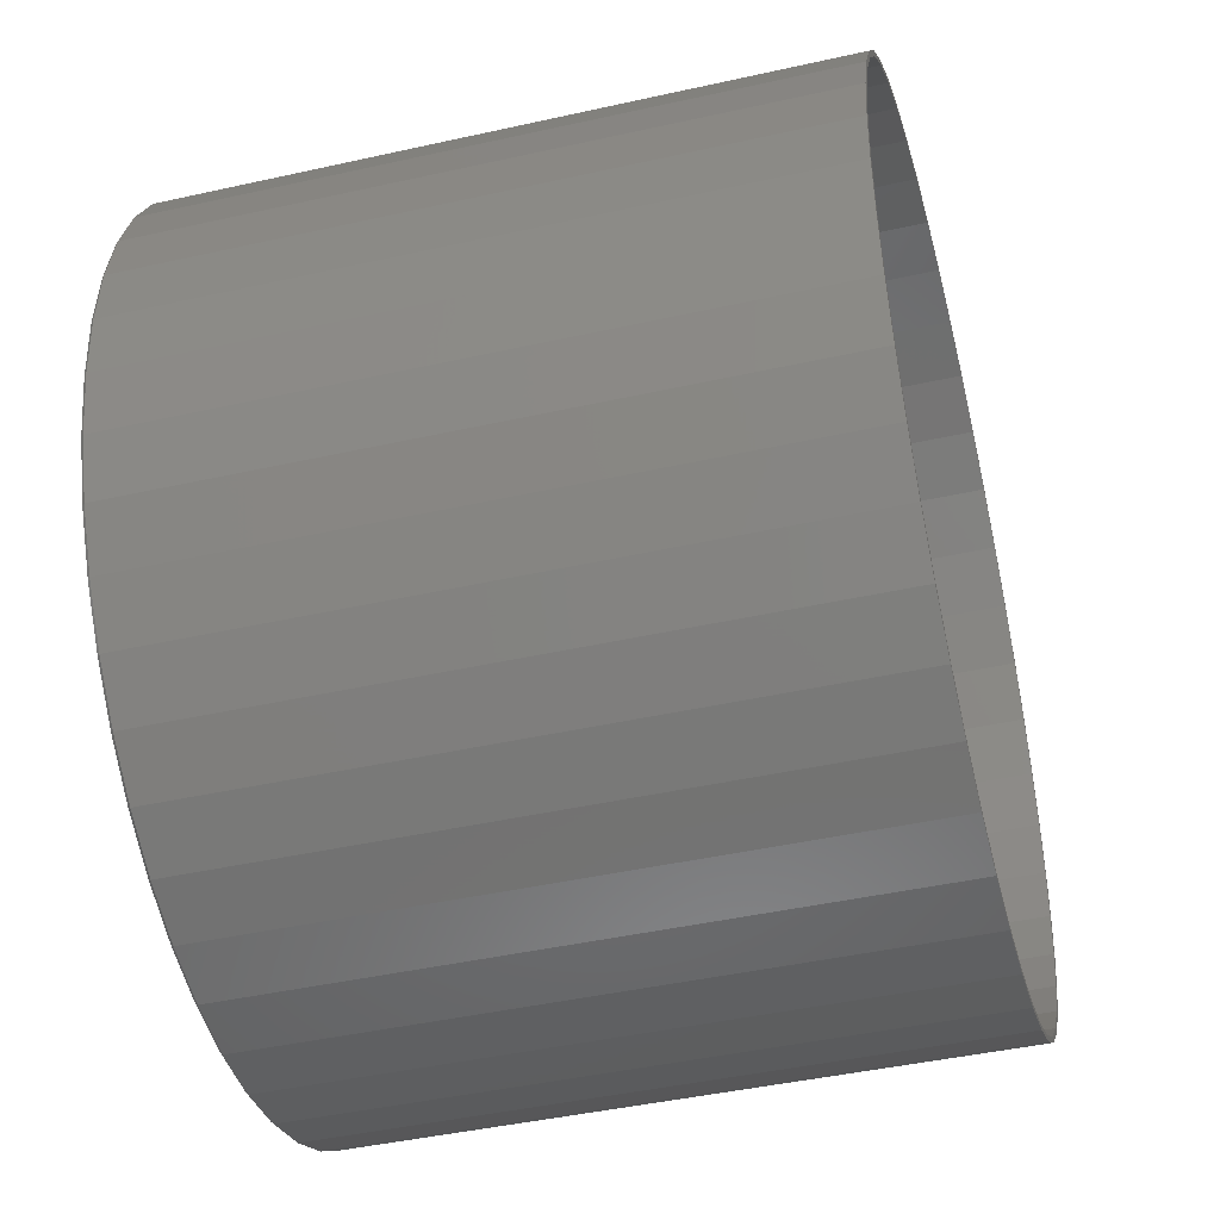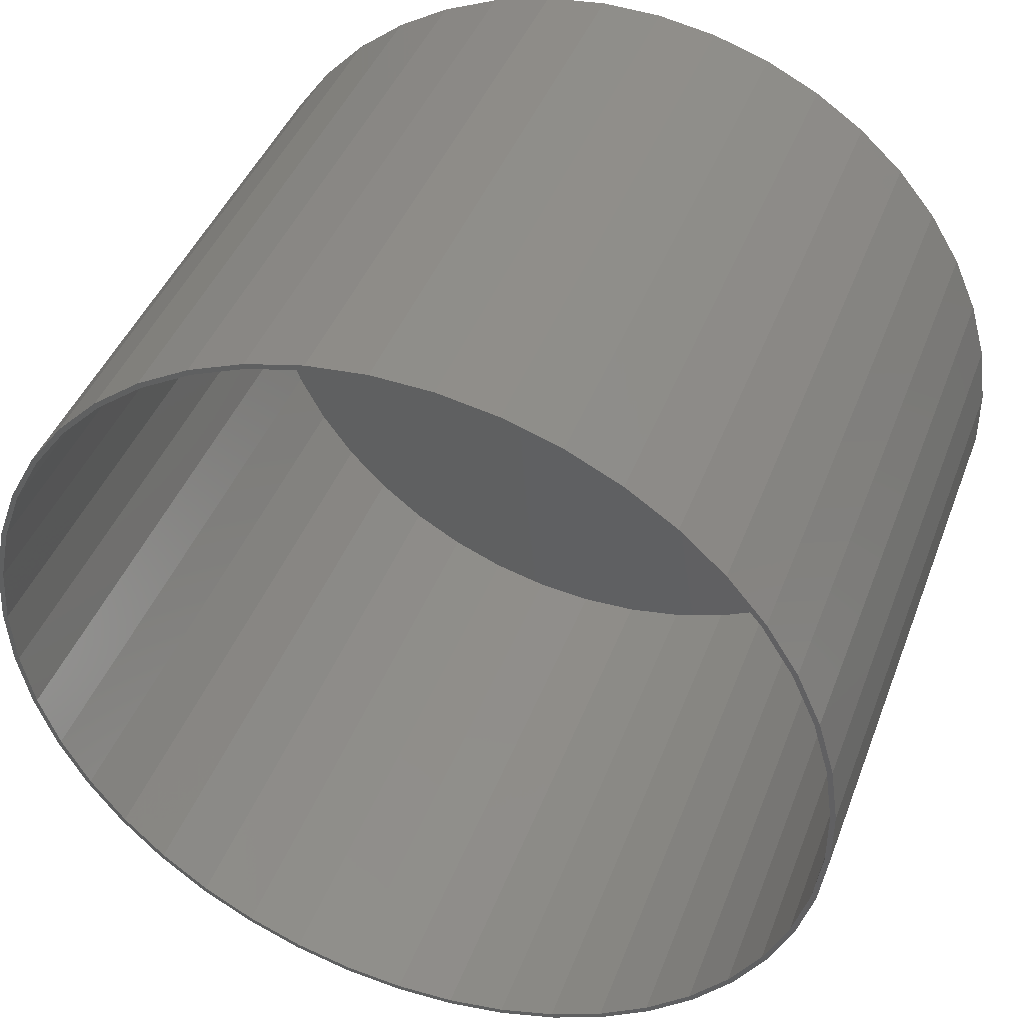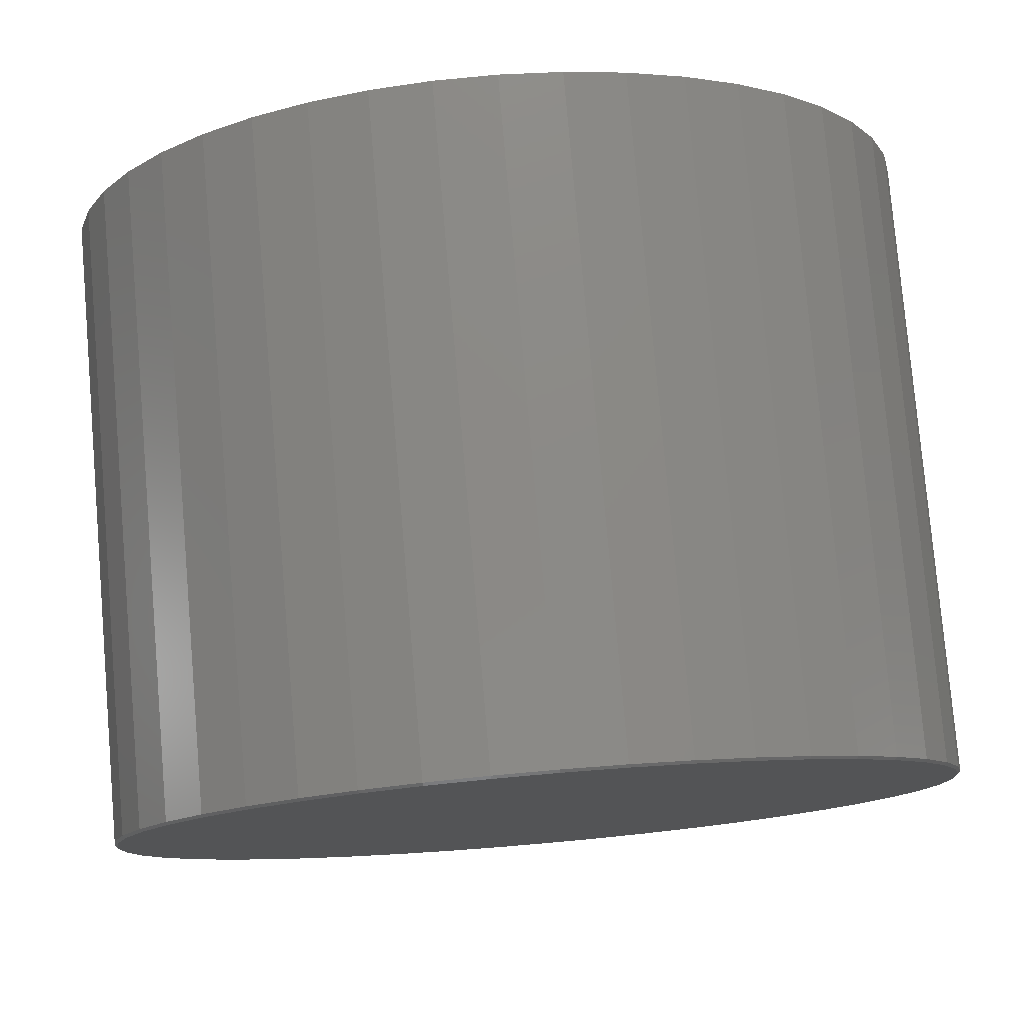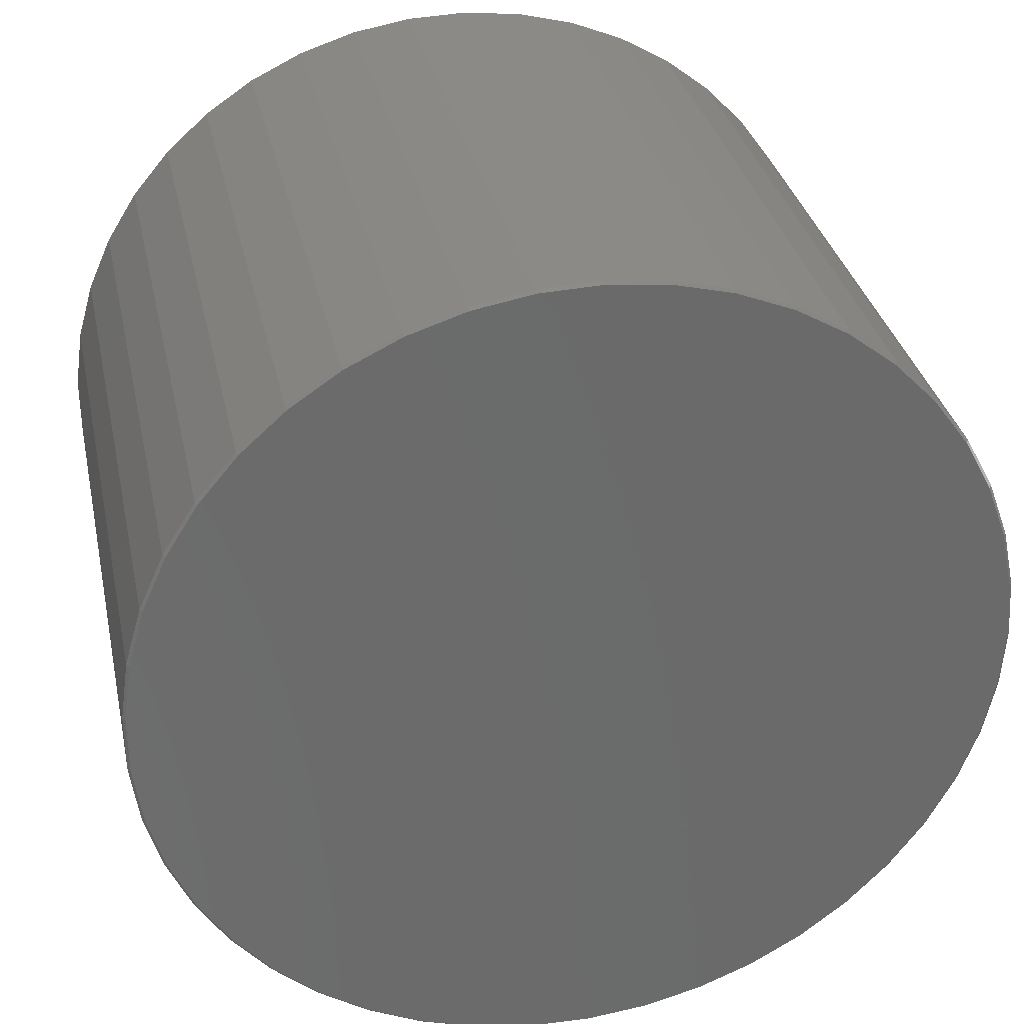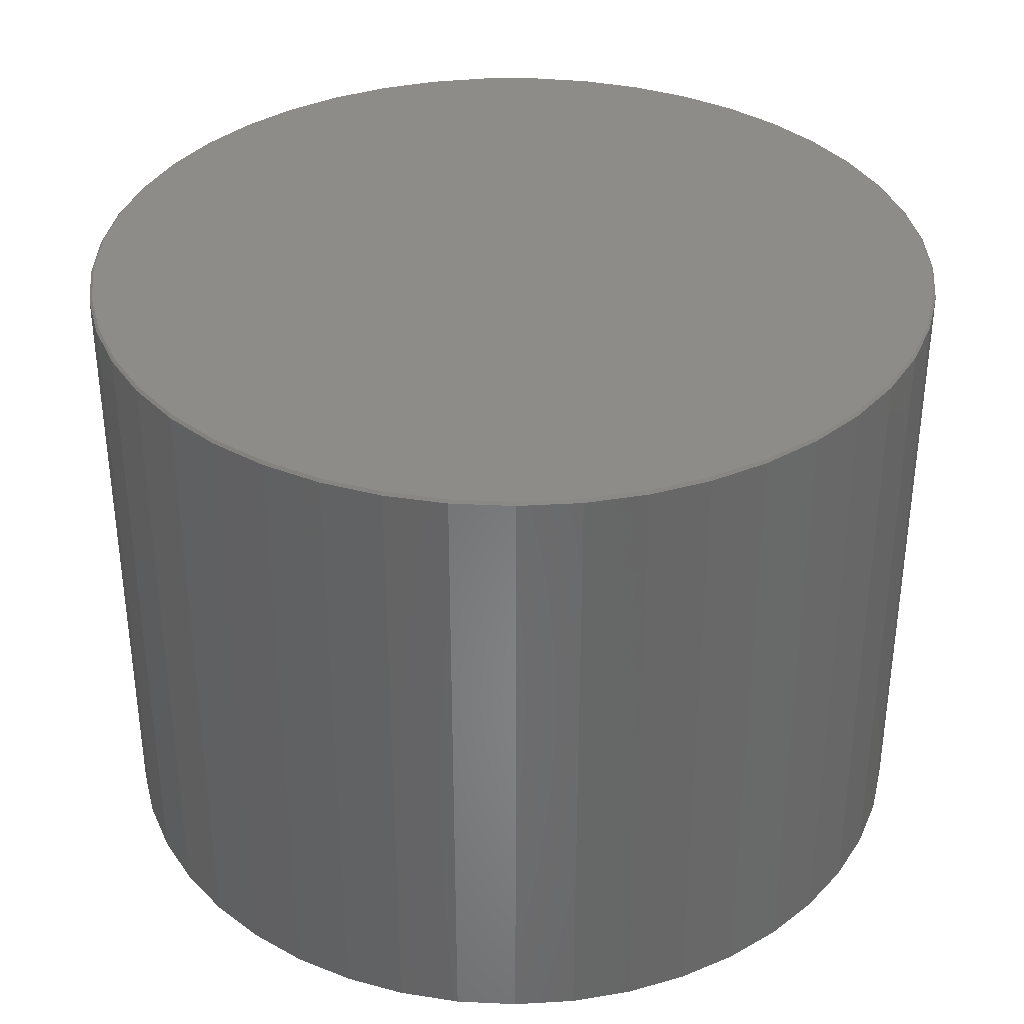
<metadata>
{"format":"stl","ext":"stl","renderer":"f3d","projection":"perspective","resolution":1024,"background":"white","views":[{"elev":-44.0,"azim":104.7,"up":"+Y"},{"elev":42.7,"azim":-160.1,"up":"+Y"},{"elev":78.5,"azim":-4.9,"up":"+Y"},{"elev":32.5,"azim":-11.9,"up":"+Y"},{"elev":35.7,"azim":-174.4,"up":"+Z"}]}
</metadata>
<code>
# stl→obj: 225 verts, 446 faces
v 40.49 5.691 10.85
v 40.24 5.656 11.1
v 40.89 5.008e-15 10.85
v 40.64 -4.977e-15 11.1
v 40.49 -5.691 10.85
v 40.24 -5.656 11.1
v 39.31 -11.27 10.85
v 39.07 -11.2 11.1
v 37.35 -16.63 10.85
v 37.13 -16.53 11.1
v 34.68 -21.67 10.85
v 34.46 -21.54 11.1
v 31.32 -26.28 10.85
v 31.13 -26.12 11.1
v 27.36 -30.39 10.85
v 27.19 -30.2 11.1
v 22.87 -33.9 10.85
v 22.73 -33.69 11.1
v 17.93 -36.75 10.85
v 17.82 -36.53 11.1
v 12.64 -38.89 10.85
v 12.56 -38.65 11.1
v 7.1 -40.27 10.85
v 7.057 -40.02 11.1
v 1.427 -40.87 10.85
v 1.418 -40.62 11.1
v -4.274 -40.67 10.85
v -4.248 -40.42 11.1
v -9.892 -39.68 10.85
v -9.832 -39.43 11.1
v -15.32 -37.91 10.85
v -15.22 -37.68 11.1
v -20.45 -35.41 10.85
v -20.32 -35.2 11.1
v -25.17 -32.22 10.85
v -25.02 -32.02 11.1
v -29.41 -28.4 10.85
v -29.23 -28.23 11.1
v -33.08 -24.03 10.85
v -32.88 -23.89 11.1
v -36.1 -19.2 10.85
v -35.88 -19.08 11.1
v -38.42 -13.99 10.85
v -38.19 -13.9 11.1
v -40 -8.502 10.85
v -39.75 -8.45 11.1
v -40.79 -2.852 10.85
v -40.54 -2.835 11.1
v -40.79 2.852 10.85
v -40.54 2.835 11.1
v -40 8.502 10.85
v -39.75 8.45 11.1
v -38.42 13.99 10.85
v -38.19 13.9 11.1
v -36.1 19.2 10.85
v -35.88 19.08 11.1
v -33.08 24.03 10.85
v -32.88 23.89 11.1
v -29.41 28.4 10.85
v -29.23 28.23 11.1
v -25.17 32.22 10.85
v -25.02 32.02 11.1
v -20.45 35.41 10.85
v -20.32 35.2 11.1
v -15.32 37.91 10.85
v -15.22 37.68 11.1
v -9.892 39.68 10.85
v -9.832 39.43 11.1
v -4.274 40.67 10.85
v -4.248 40.42 11.1
v 1.427 40.87 10.85
v 1.418 40.62 11.1
v 7.1 40.27 10.85
v 7.057 40.02 11.1
v 12.64 38.89 10.85
v 12.56 38.65 11.1
v 17.93 36.75 10.85
v 17.82 36.53 11.1
v 22.87 33.9 10.85
v 22.73 33.69 11.1
v 27.36 30.39 10.85
v 27.19 30.2 11.1
v 31.32 26.28 10.85
v 31.13 26.12 11.1
v 34.68 21.67 10.85
v 34.46 21.54 11.1
v 37.35 16.63 10.85
v 37.13 16.53 11.1
v 39.31 11.27 10.85
v 39.07 11.2 11.1
v 40.49 5.691 -49.4
v 40.89 5.008e-15 -49.4
v 40.49 -5.691 -49.4
v 39.31 -11.27 -49.4
v 37.35 -16.63 -49.4
v 34.68 -21.67 -49.4
v 31.32 -26.28 -49.4
v 27.36 -30.39 -49.4
v 22.87 -33.9 -49.4
v 17.93 -36.75 -49.4
v 12.64 -38.89 -49.4
v 7.1 -40.27 -49.4
v 1.427 -40.87 -49.4
v -4.274 -40.67 -49.4
v -9.892 -39.68 -49.4
v -15.32 -37.91 -49.4
v -20.45 -35.41 -49.4
v -25.17 -32.22 -49.4
v -29.41 -28.4 -49.4
v -33.08 -24.03 -49.4
v -36.1 -19.2 -49.4
v -38.42 -13.99 -49.4
v -40 -8.502 -49.4
v -40.79 -2.852 -49.4
v -40.79 2.852 -49.4
v -40 8.502 -49.4
v -38.42 13.99 -49.4
v -36.1 19.2 -49.4
v -33.08 24.03 -49.4
v -29.41 28.4 -49.4
v -25.17 32.22 -49.4
v -20.45 35.41 -49.4
v -15.32 37.91 -49.4
v -9.892 39.68 -49.4
v -4.274 40.67 -49.4
v 1.427 40.87 -49.4
v 7.1 40.27 -49.4
v 12.64 38.89 -49.4
v 17.93 36.75 -49.4
v 22.87 33.9 -49.4
v 27.36 30.39 -49.4
v 31.32 26.28 -49.4
v 34.68 21.67 -49.4
v 37.35 16.63 -49.4
v 39.31 11.27 -49.4
v 40 -5.621 -49.4
v 40 -5.621 10.6
v 40.39 4.946e-15 -49.4
v 40.39 4.946e-15 10.6
v 40 5.621 -49.4
v 40 5.621 10.6
v 38.83 11.13 -49.4
v 38.83 11.13 10.6
v 36.9 16.43 -49.4
v 36.9 16.43 10.6
v 34.25 21.4 -49.4
v 34.25 21.4 10.6
v 30.94 25.96 -49.4
v 30.94 25.96 10.6
v 27.03 30.02 -49.4
v 27.03 30.02 10.6
v 22.59 33.48 -49.4
v 22.59 33.48 10.6
v 17.71 36.3 -49.4
v 17.71 36.3 10.6
v 12.48 38.41 -49.4
v 12.48 38.41 10.6
v 7.014 39.78 -49.4
v 7.014 39.78 10.6
v 1.41 40.37 -49.4
v 1.41 40.37 10.6
v -4.222 40.17 -49.4
v -4.222 40.17 10.6
v -9.771 39.19 -49.4
v -9.771 39.19 10.6
v -15.13 37.45 -49.4
v -15.13 37.45 10.6
v -20.2 34.98 -49.4
v -20.2 34.98 10.6
v -24.87 31.83 -49.4
v -24.87 31.83 10.6
v -29.05 28.06 -49.4
v -29.05 28.06 10.6
v -32.68 23.74 -49.4
v -32.68 23.74 10.6
v -35.66 18.96 -49.4
v -35.66 18.96 10.6
v -37.95 13.81 -49.4
v -37.95 13.81 10.6
v -39.51 8.398 -49.4
v -39.51 8.398 10.6
v -40.29 2.817 -49.4
v -40.29 2.817 10.6
v -40.29 -2.817 -49.4
v -40.29 -2.817 10.6
v -39.51 -8.398 -49.4
v -39.51 -8.398 10.6
v -37.95 -13.81 -49.4
v -37.95 -13.81 10.6
v -35.66 -18.96 -49.4
v -35.66 -18.96 10.6
v -32.68 -23.74 -49.4
v -32.68 -23.74 10.6
v -29.05 -28.06 -49.4
v -29.05 -28.06 10.6
v -24.87 -31.83 -49.4
v -24.87 -31.83 10.6
v -20.2 -34.98 -49.4
v -20.2 -34.98 10.6
v -15.13 -37.45 -49.4
v -15.13 -37.45 10.6
v -9.771 -39.19 -49.4
v -9.771 -39.19 10.6
v -4.222 -40.17 -49.4
v -4.222 -40.17 10.6
v 1.41 -40.37 -49.4
v 1.41 -40.37 10.6
v 7.014 -39.78 -49.4
v 7.014 -39.78 10.6
v 12.48 -38.41 -49.4
v 12.48 -38.41 10.6
v 17.71 -36.3 -49.4
v 17.71 -36.3 10.6
v 22.59 -33.48 -49.4
v 22.59 -33.48 10.6
v 27.03 -30.02 -49.4
v 27.03 -30.02 10.6
v 30.94 -25.96 -49.4
v 30.94 -25.96 10.6
v 34.25 -21.4 -49.4
v 34.25 -21.4 10.6
v 36.9 -16.43 -49.4
v 36.9 -16.43 10.6
v 38.83 -11.13 -49.4
v 38.83 -11.13 10.6
f 1 2 3
f 3 2 4
f 3 4 5
f 5 4 6
f 5 6 7
f 7 6 8
f 7 8 9
f 9 8 10
f 9 10 11
f 11 10 12
f 11 12 13
f 13 12 14
f 13 14 15
f 15 14 16
f 15 16 17
f 17 16 18
f 17 18 19
f 19 18 20
f 19 20 21
f 21 20 22
f 21 22 23
f 23 22 24
f 23 24 25
f 25 24 26
f 25 26 27
f 27 26 28
f 27 28 29
f 29 28 30
f 29 30 31
f 31 30 32
f 31 32 33
f 33 32 34
f 33 34 35
f 35 34 36
f 35 36 37
f 37 36 38
f 37 38 39
f 39 38 40
f 39 40 41
f 41 40 42
f 41 42 43
f 43 42 44
f 43 44 45
f 45 44 46
f 45 46 47
f 47 46 48
f 47 48 49
f 49 48 50
f 49 50 51
f 51 50 52
f 51 52 53
f 53 52 54
f 53 54 55
f 55 54 56
f 55 56 57
f 57 56 58
f 57 58 59
f 59 58 60
f 59 60 61
f 61 60 62
f 61 62 63
f 63 62 64
f 63 64 65
f 65 64 66
f 65 66 67
f 67 66 68
f 67 68 69
f 69 68 70
f 69 70 71
f 71 70 72
f 71 72 73
f 73 72 74
f 73 74 75
f 75 74 76
f 75 76 77
f 77 76 78
f 77 78 79
f 79 78 80
f 79 80 81
f 81 80 82
f 81 82 83
f 83 82 84
f 83 84 85
f 85 84 86
f 85 86 87
f 87 86 88
f 87 88 89
f 89 88 90
f 89 90 1
f 1 90 2
f 91 1 92
f 92 1 3
f 92 3 93
f 93 3 5
f 93 5 94
f 94 5 7
f 94 7 95
f 95 7 9
f 95 9 96
f 96 9 11
f 96 11 97
f 97 11 13
f 97 13 98
f 98 13 15
f 98 15 99
f 99 15 17
f 99 17 100
f 100 17 19
f 100 19 101
f 101 19 21
f 101 21 102
f 102 21 23
f 102 23 103
f 103 23 25
f 103 25 104
f 104 25 27
f 104 27 105
f 105 27 29
f 105 29 106
f 106 29 31
f 106 31 107
f 107 31 33
f 107 33 108
f 108 33 35
f 108 35 109
f 109 35 37
f 109 37 110
f 110 37 39
f 110 39 111
f 111 39 41
f 111 41 112
f 112 41 43
f 112 43 113
f 113 43 45
f 113 45 114
f 114 45 47
f 114 47 115
f 115 47 49
f 115 49 116
f 116 49 51
f 116 51 117
f 117 51 53
f 117 53 118
f 118 53 55
f 118 55 119
f 119 55 57
f 119 57 120
f 120 57 59
f 120 59 121
f 121 59 61
f 121 61 122
f 122 61 63
f 122 63 123
f 123 63 65
f 123 65 124
f 124 65 67
f 124 67 125
f 125 67 69
f 125 69 126
f 126 69 71
f 126 71 127
f 127 71 73
f 127 73 128
f 128 73 75
f 128 75 129
f 129 75 77
f 129 77 130
f 130 77 79
f 130 79 131
f 131 79 81
f 131 81 132
f 132 81 83
f 132 83 133
f 133 83 85
f 133 85 134
f 134 85 87
f 134 87 135
f 135 87 89
f 135 89 91
f 91 89 1
f 6 4 54
f 54 4 2
f 54 2 90
f 90 88 54
f 54 88 56
f 56 88 86
f 56 86 58
f 58 86 84
f 58 84 60
f 60 84 82
f 60 82 62
f 62 82 80
f 62 80 64
f 64 80 78
f 64 78 66
f 66 78 76
f 66 76 68
f 68 76 74
f 68 74 70
f 70 74 72
f 52 44 54
f 54 44 42
f 54 42 40
f 44 52 46
f 46 52 50
f 46 50 48
f 40 38 54
f 54 38 36
f 54 36 34
f 34 32 54
f 54 32 30
f 54 30 28
f 28 26 54
f 54 26 24
f 54 24 22
f 22 20 54
f 54 20 18
f 54 18 16
f 16 14 54
f 54 14 12
f 54 12 10
f 10 8 54
f 54 8 6
f 136 137 138
f 138 137 139
f 138 139 140
f 140 139 141
f 140 141 142
f 142 141 143
f 142 143 144
f 144 143 145
f 144 145 146
f 146 145 147
f 146 147 148
f 148 147 149
f 148 149 150
f 150 149 151
f 150 151 152
f 152 151 153
f 152 153 154
f 154 153 155
f 154 155 156
f 156 155 157
f 156 157 158
f 158 157 159
f 158 159 160
f 160 159 161
f 160 161 162
f 162 161 163
f 162 163 164
f 164 163 165
f 164 165 166
f 166 165 167
f 166 167 168
f 168 167 169
f 168 169 170
f 170 169 171
f 170 171 172
f 172 171 173
f 172 173 174
f 174 173 175
f 174 175 176
f 176 175 177
f 176 177 178
f 178 177 179
f 178 179 180
f 180 179 181
f 180 181 182
f 182 181 183
f 182 183 184
f 184 183 185
f 184 185 186
f 186 185 187
f 186 187 188
f 188 187 189
f 188 189 190
f 190 189 191
f 190 191 192
f 192 191 193
f 192 193 194
f 194 193 195
f 194 195 196
f 196 195 197
f 196 197 198
f 198 197 199
f 198 199 200
f 200 199 201
f 200 201 202
f 202 201 203
f 202 203 204
f 204 203 205
f 204 205 206
f 206 205 207
f 206 207 208
f 208 207 209
f 208 209 210
f 210 209 211
f 210 211 212
f 212 211 213
f 212 213 214
f 214 213 215
f 214 215 216
f 216 215 217
f 216 217 218
f 218 217 219
f 218 219 220
f 220 219 221
f 220 221 222
f 222 221 223
f 222 223 224
f 224 223 225
f 224 225 136
f 136 225 137
f 140 91 138
f 138 91 92
f 138 92 93
f 91 140 135
f 135 140 142
f 135 142 134
f 134 142 144
f 134 144 133
f 133 144 146
f 133 146 132
f 132 146 148
f 132 148 131
f 131 148 150
f 131 150 130
f 130 150 152
f 130 152 129
f 129 152 154
f 129 154 128
f 128 154 156
f 128 156 127
f 127 156 158
f 127 158 126
f 126 158 160
f 126 160 162
f 126 162 125
f 125 162 164
f 125 164 124
f 124 164 166
f 124 166 123
f 123 166 168
f 123 168 122
f 122 168 170
f 122 170 121
f 121 170 172
f 121 172 120
f 120 172 174
f 120 174 119
f 119 174 176
f 119 176 118
f 118 176 178
f 118 178 117
f 117 178 180
f 117 180 116
f 116 180 182
f 116 182 115
f 115 182 184
f 115 184 114
f 114 184 113
f 113 184 186
f 113 186 112
f 112 186 188
f 112 188 111
f 111 188 190
f 111 190 110
f 110 190 192
f 110 192 109
f 109 192 194
f 109 194 108
f 108 194 196
f 108 196 107
f 107 196 198
f 107 198 106
f 106 198 200
f 106 200 105
f 105 200 202
f 105 202 104
f 104 202 204
f 104 204 103
f 103 204 206
f 103 206 208
f 103 208 102
f 102 208 210
f 102 210 101
f 101 210 212
f 101 212 100
f 100 212 214
f 100 214 99
f 99 214 216
f 99 216 98
f 98 216 218
f 98 218 97
f 97 218 220
f 97 220 96
f 96 220 222
f 96 222 95
f 95 222 224
f 95 224 94
f 94 224 136
f 94 136 93
f 93 136 138
f 141 139 179
f 179 139 137
f 179 137 225
f 225 223 179
f 179 223 221
f 179 221 219
f 219 217 179
f 179 217 215
f 179 215 213
f 213 211 179
f 179 211 209
f 179 209 207
f 207 205 179
f 179 205 203
f 179 203 201
f 201 199 179
f 179 199 197
f 179 197 195
f 195 193 179
f 179 193 191
f 179 191 189
f 179 189 181
f 181 189 187
f 181 187 183
f 183 187 185
f 177 145 179
f 179 145 143
f 179 143 141
f 145 177 147
f 147 177 175
f 147 175 149
f 149 175 173
f 149 173 151
f 151 173 171
f 151 171 153
f 153 171 169
f 153 169 155
f 155 169 167
f 155 167 157
f 157 167 165
f 157 165 159
f 159 165 163
f 159 163 161

</code>
